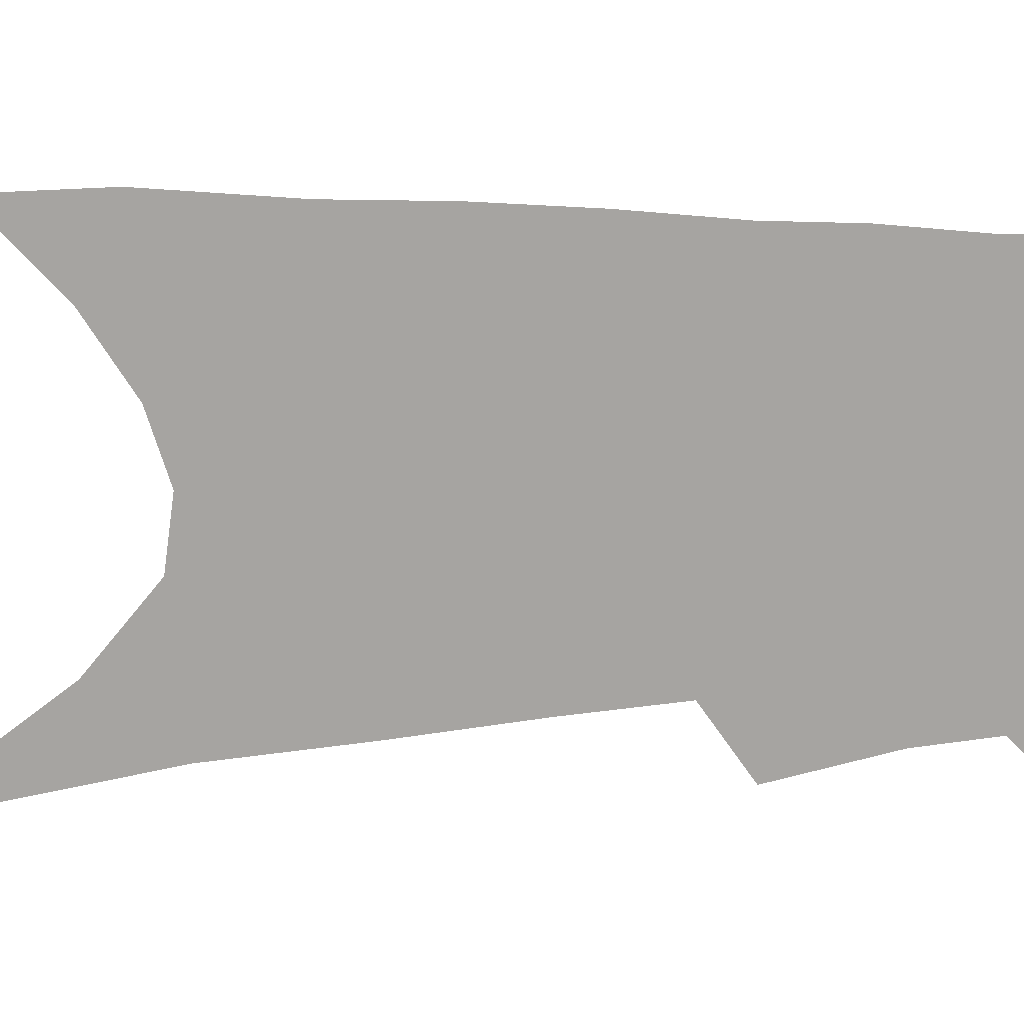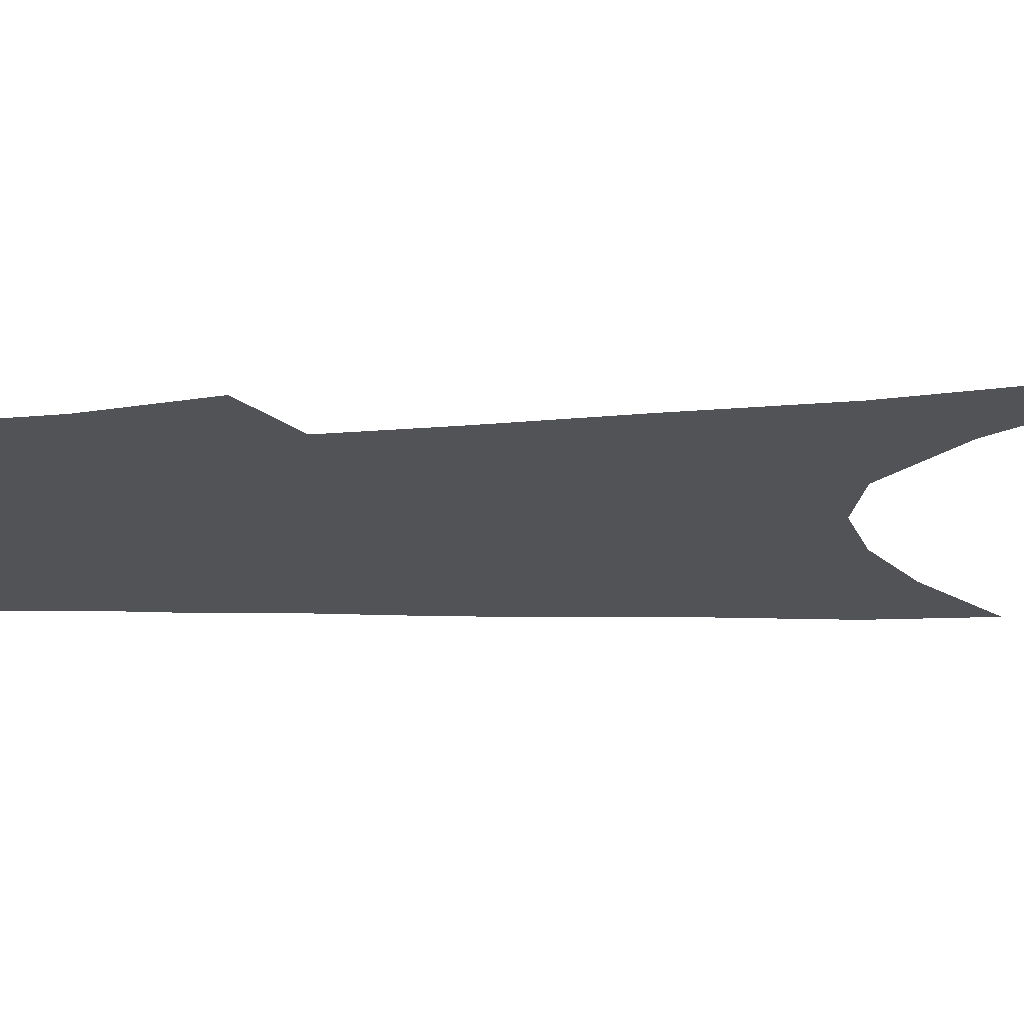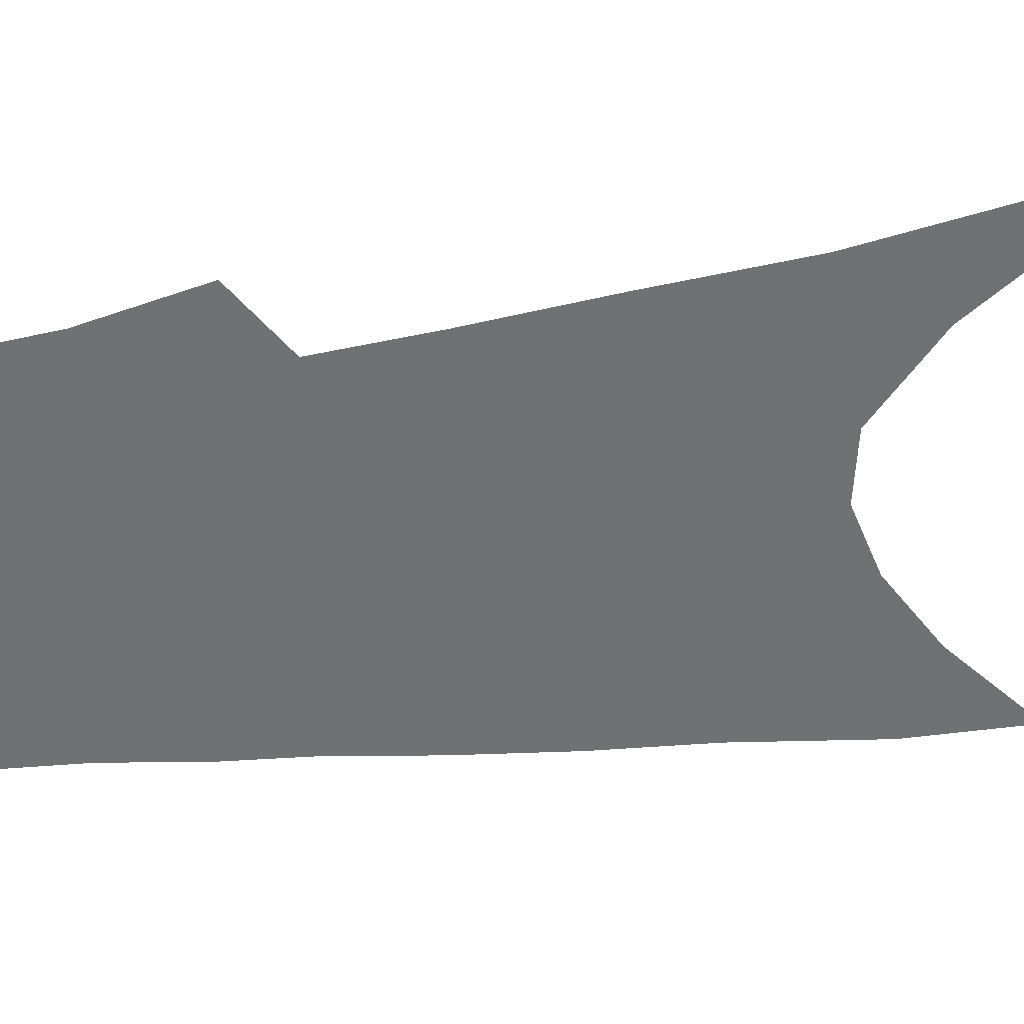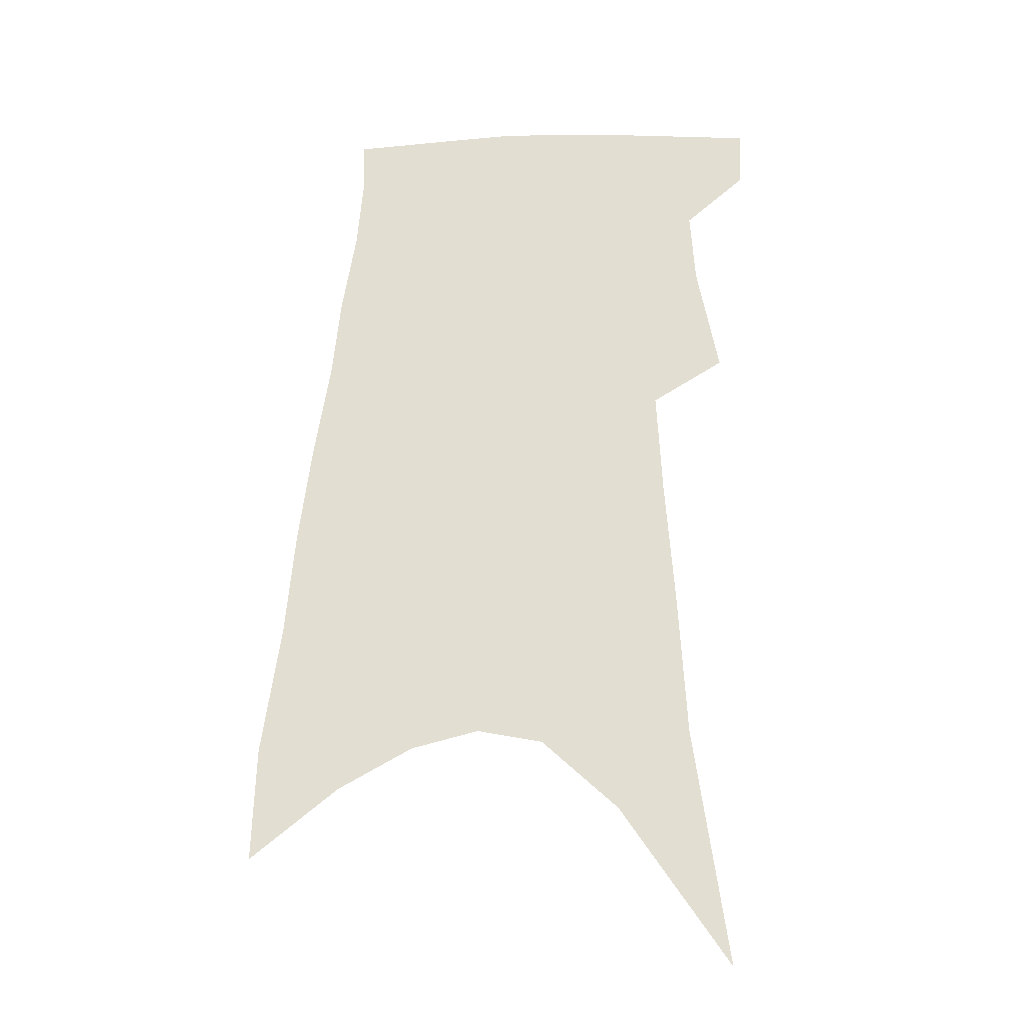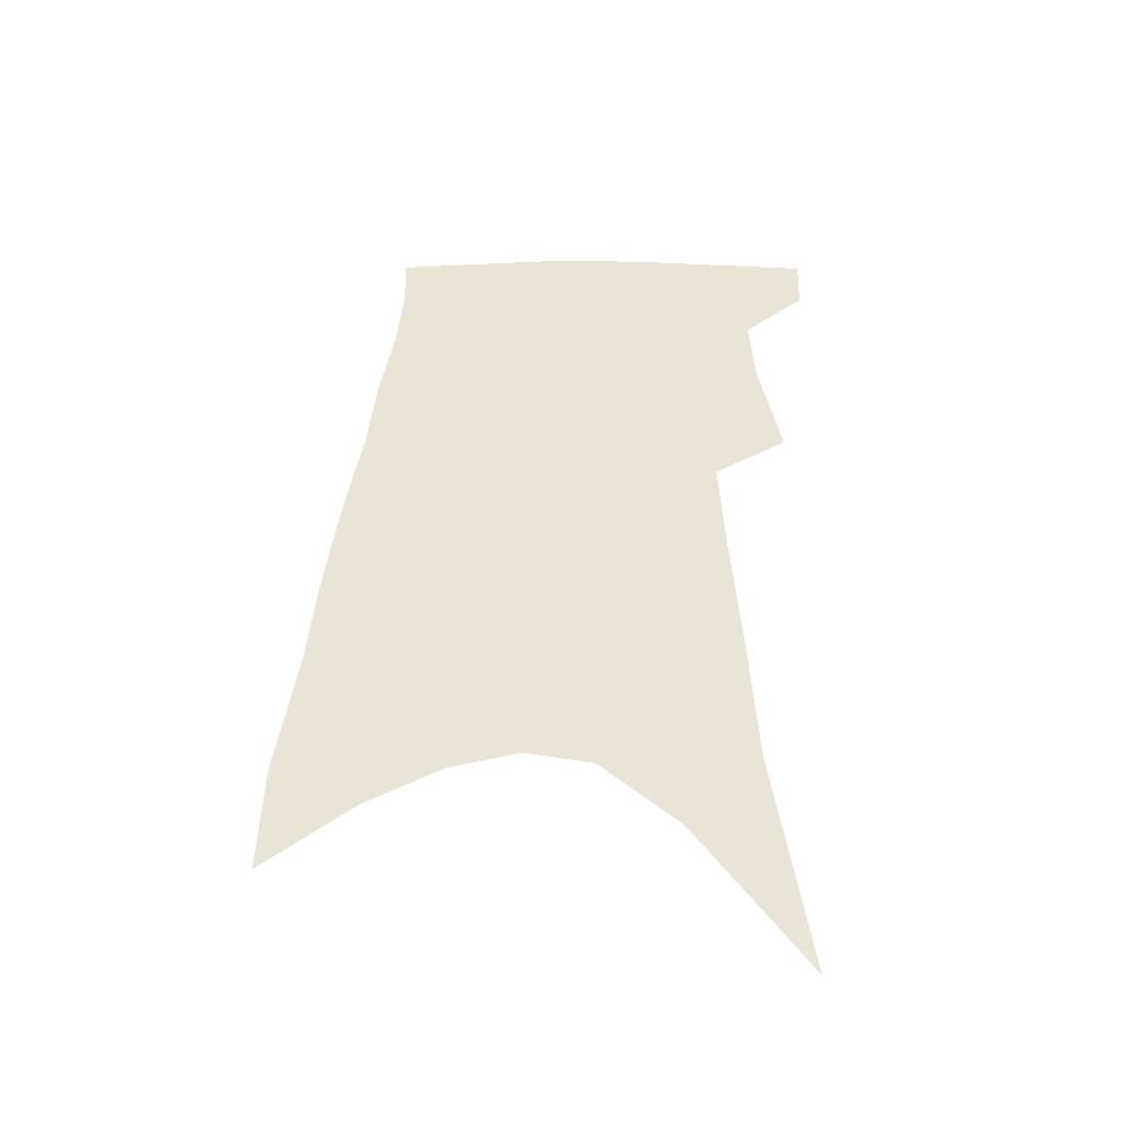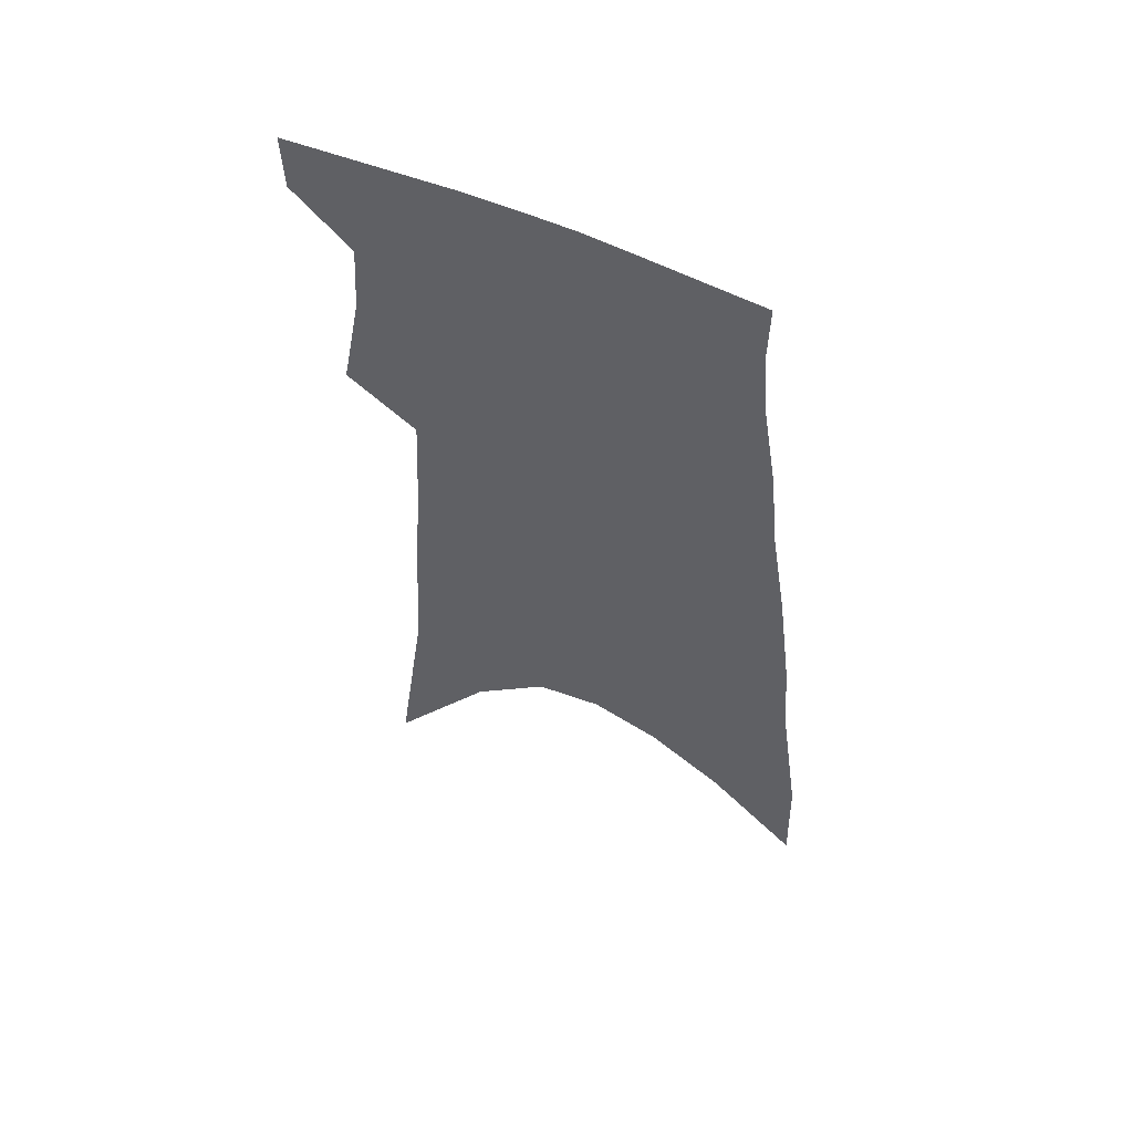
<metadata>
{"format":"obj","ext":"obj","renderer":"f3d","projection":"perspective","resolution":1024,"background":"white","views":[{"elev":-73.5,"azim":94.3,"up":"+Z"},{"elev":-21.7,"azim":-84.6,"up":"+Z"},{"elev":-55.2,"azim":-80.4,"up":"+Z"},{"elev":-26.3,"azim":-173.3,"up":"+Y"},{"elev":-46.3,"azim":-178.1,"up":"+Y"},{"elev":57.6,"azim":26.8,"up":"+Y"}]}
</metadata>
<code>
v 495.2 379.5 0
v 494.5 400.3 0
v 507.5 293.7 0
v 515.1 334.4 0
v 516.7 361.2 0
v 516.2 382.8 0
v 514 402.6 0
v 513.6 56.53 0
v 525.2 141.9 0
v 527.9 192.8 0
v 531.2 239.9 0
v 533.1 278.4 0
v 535.8 313.7 0
v 537.5 342.4 0
v 537.6 365.4 0
v 536.1 385.1 0
v 533.7 405 0
v 551.4 114.1 0
v 555 175.6 0
v 555.2 218.3 0
v 555.6 256.8 0
v 555.6 289 0
v 556.1 318 0
v 557.5 346.2 0
v 557.1 367.4 0
v 556.2 387.2 0
v 553.6 407.4 0
v 578.5 140 0
v 577.7 185.2 0
v 577.2 229 0
v 576.5 263.8 0
v 576.2 294.8 0
v 576.6 324.9 0
v 576.6 348.8 0
v 576.8 370.3 0
v 575.6 388.9 0
v 573.6 408.9 0
v 601.9 145.1 0
v 599.7 190.9 0
v 598.1 226.6 0
v 596.7 262.7 0
v 595.7 298.3 0
v 595.3 326.2 0
v 595.2 350.2 0
v 595.2 371 0
v 594.9 389.9 0
v 593.4 409.9 0
v 626 139.4 0
v 622.5 185.4 0
v 618.8 229.6 0
v 616.7 264.6 0
v 615.4 295.2 0
v 614.6 322.6 0
v 613.6 349.3 0
v 613.7 370.8 0
v 614.3 390.4 0
v 614.6 409.4 0
v 652.7 125.1 0
v 647.5 174 0
v 642.4 218.4 0
v 639.6 254.4 0
v 636.6 288.2 0
v 634.6 318 0
v 634.3 342.9 0
v 632.8 368.5 0
v 632.6 390.5 0
v 633.8 408.8 0
v 684.2 100 0
v 683 140.7 0
v 676.1 188.6 0
v 672.7 226.9 0
v 668 264.4 0
v 662.2 300.7 0
v 659.2 330.5 0
v 654.1 362.4 0
v 652 387.6 0
v 652.4 408.3 0
v 691 451 0
f 5 6 1
f 1 6 2
f 6 7 2
f 12 13 3
f 3 13 4
f 13 14 4
f 4 14 5
f 14 15 5
f 5 15 6
f 15 16 6
f 6 16 7
f 16 17 7
f 8 18 9
f 18 19 9
f 9 19 10
f 19 20 10
f 10 20 11
f 20 21 11
f 11 21 12
f 21 22 12
f 12 22 13
f 22 23 13
f 13 23 14
f 23 24 14
f 14 24 15
f 24 25 15
f 15 25 16
f 25 26 16
f 16 26 17
f 26 27 17
f 18 28 19
f 28 29 19
f 19 29 20
f 29 30 20
f 20 30 21
f 30 31 21
f 21 31 22
f 31 32 22
f 22 32 23
f 32 33 23
f 23 33 24
f 33 34 24
f 24 34 25
f 34 35 25
f 25 35 26
f 35 36 26
f 26 36 27
f 36 37 27
f 28 38 29
f 38 39 29
f 29 39 30
f 39 40 30
f 30 40 31
f 40 41 31
f 31 41 32
f 41 42 32
f 32 42 33
f 42 43 33
f 33 43 34
f 43 44 34
f 34 44 35
f 44 45 35
f 35 45 36
f 45 46 36
f 36 46 37
f 46 47 37
f 38 48 39
f 48 49 39
f 39 49 40
f 49 50 40
f 40 50 41
f 50 51 41
f 41 51 42
f 51 52 42
f 42 52 43
f 52 53 43
f 43 53 44
f 53 54 44
f 44 54 45
f 54 55 45
f 45 55 46
f 55 56 46
f 46 56 47
f 56 57 47
f 48 58 49
f 58 59 49
f 49 59 50
f 59 60 50
f 50 60 51
f 60 61 51
f 51 61 52
f 61 62 52
f 52 62 53
f 62 63 53
f 53 63 54
f 63 64 54
f 54 64 55
f 64 65 55
f 55 65 56
f 65 66 56
f 56 66 57
f 66 67 57
f 58 68 59
f 68 69 59
f 59 69 60
f 69 70 60
f 60 70 61
f 70 71 61
f 61 71 62
f 71 72 62
f 62 72 63
f 72 73 63
f 63 73 64
f 73 74 64
f 64 74 65
f 74 75 65
f 65 75 66
f 75 76 66
f 66 76 67
f 76 77 67

</code>
